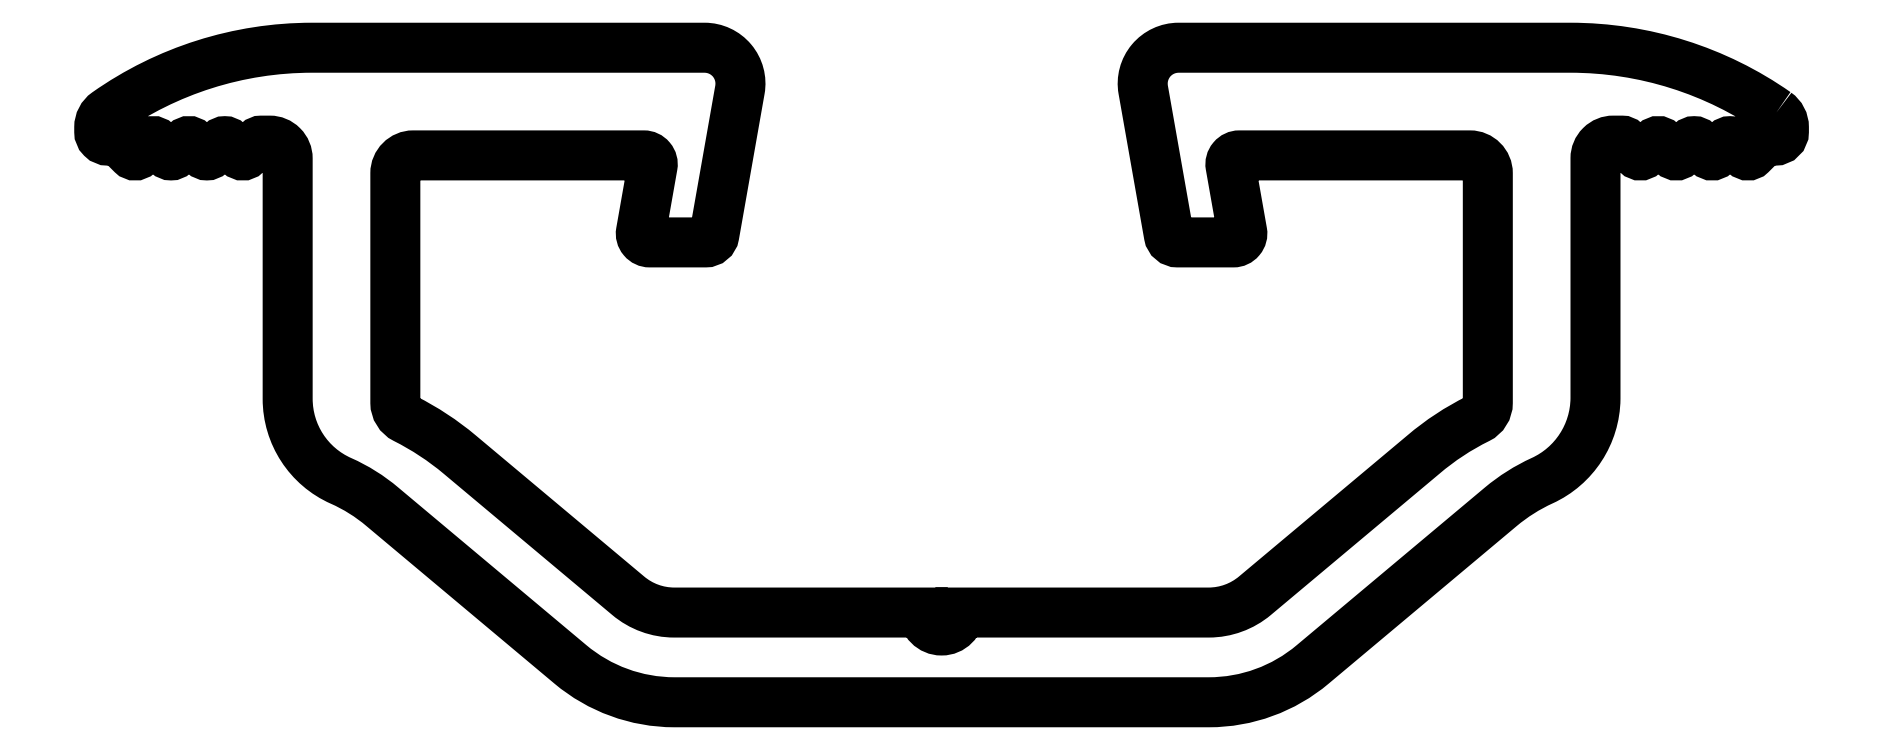
<metadata>
{"format":"dxf","ext":"dxf","renderer":"ezdxf+matplotlib","layout":"modelspace","background":"white","min_lineweight":24,"dpi":150}
</metadata>
<code>
0
SECTION
2
ENTITIES
0
POLYLINE
8
0
66
     1
10
0
20
0
30
-1363
0
VERTEX
8
0
10
493.6
20
617.9
30
-1363
42
0.1539
0
VERTEX
8
0
10
482.2
20
621.5
30
-1363
0
VERTEX
8
0
10
460.3
20
621.5
30
-1363
42
0.4663
0
VERTEX
8
0
10
458.4
20
619.2
30
-1363
0
VERTEX
8
0
10
459.8
20
611.1
30
-1363
42
0.364
0
VERTEX
8
0
10
460.3
20
610.7
30
-1363
0
VERTEX
8
0
10
463.4
20
610.7
30
-1363
42
0.4663
0
VERTEX
8
0
10
463.9
20
611.3
30
-1363
0
VERTEX
8
0
10
463.2
20
615
30
-1363
42
-0.4663
0
VERTEX
8
0
10
463.7
20
615.5
30
-1363
0
VERTEX
8
0
10
476.6
20
615.5
30
-1363
42
-0.4142
0
VERTEX
8
0
10
477.6
20
614.5
30
-1363
0
VERTEX
8
0
10
477.6
20
601.8
30
-1363
42
-0.2856
0
VERTEX
8
0
10
477
20
600.9
30
-1363
42
0.06205
0
VERTEX
8
0
10
474
20
598.9
30
-1363
0
VERTEX
8
0
10
464.6
20
591
30
-1363
42
-0.1753
0
VERTEX
8
0
10
462
20
590.1
30
-1363
0
VERTEX
8
0
10
448.1
20
590.1
30
-1363
42
0.4142
0
VERTEX
8
0
10
448.1
20
590.1
30
-1363
42
-1
0
VERTEX
8
0
10
446.1
20
590.1
30
-1363
0
VERTEX
8
0
10
432.2
20
590.1
30
-1363
42
-0.177
0
VERTEX
8
0
10
429.7
20
591
30
-1363
0
VERTEX
8
0
10
420.3
20
598.9
30
-1363
42
0.05787
0
VERTEX
8
0
10
417.2
20
600.9
30
-1363
42
-0.2811
0
VERTEX
8
0
10
416.7
20
601.8
30
-1363
0
VERTEX
8
0
10
416.7
20
614.5
30
-1363
42
-0.4142
0
VERTEX
8
0
10
417.7
20
615.5
30
-1363
0
VERTEX
8
0
10
430.5
20
615.5
30
-1363
42
-0.4663
0
VERTEX
8
0
10
431
20
615
30
-1363
0
VERTEX
8
0
10
430.4
20
611.3
30
-1363
42
0.4663
0
VERTEX
8
0
10
430.9
20
610.7
30
-1363
0
VERTEX
8
0
10
434
20
610.7
30
-1363
42
0.364
0
VERTEX
8
0
10
434.5
20
611.1
30
-1363
0
VERTEX
8
0
10
435.9
20
619.2
30
-1363
42
0.4663
0
VERTEX
8
0
10
433.9
20
621.5
30
-1363
0
VERTEX
8
0
10
412
20
621.5
30
-1363
42
0.1545
0
VERTEX
8
0
10
400.6
20
617.9
30
-1363
42
0.2436
0
VERTEX
8
0
10
400.2
20
617.1
30
-1363
0
VERTEX
8
0
10
400.2
20
616.9
30
-1363
42
0.4145
0
VERTEX
8
0
10
400.7
20
616.4
30
-1363
0
VERTEX
8
0
10
401.1
20
616.4
30
-1363
42
-0.1989
0
VERTEX
8
0
10
401.3
20
616.3
30
-1363
0
VERTEX
8
0
10
402
20
615.6
30
-1363
42
0.4142
0
VERTEX
8
0
10
402.4
20
615.6
30
-1363
0
VERTEX
8
0
10
403
20
616.3
30
-1363
42
-0.4142
0
VERTEX
8
0
10
403.4
20
616.3
30
-1363
0
VERTEX
8
0
10
404
20
615.6
30
-1363
42
0.4142
0
VERTEX
8
0
10
404.4
20
615.6
30
-1363
0
VERTEX
8
0
10
405
20
616.3
30
-1363
42
-0.4142
0
VERTEX
8
0
10
405.4
20
616.3
30
-1363
0
VERTEX
8
0
10
406
20
615.6
30
-1363
42
0.4142
0
VERTEX
8
0
10
406.4
20
615.6
30
-1363
0
VERTEX
8
0
10
407
20
616.3
30
-1363
42
-0.4142
0
VERTEX
8
0
10
407.4
20
616.3
30
-1363
0
VERTEX
8
0
10
408
20
615.6
30
-1363
42
0.4142
0
VERTEX
8
0
10
408.4
20
615.6
30
-1363
0
VERTEX
8
0
10
409
20
616.3
30
-1363
42
-0.1989
0
VERTEX
8
0
10
409.2
20
616.4
30
-1363
0
VERTEX
8
0
10
409.7
20
616.4
30
-1363
42
-0.4142
0
VERTEX
8
0
10
410.7
20
615.4
30
-1363
0
VERTEX
8
0
10
410.7
20
602
30
-1363
42
0.2967
0
VERTEX
8
0
10
413.7
20
597.4
30
-1363
42
-0.07166
0
VERTEX
8
0
10
416
20
596
30
-1363
0
VERTEX
8
0
10
426.4
20
587.2
30
-1363
42
0.1756
0
VERTEX
8
0
10
432.2
20
585.1
30
-1363
0
VERTEX
8
0
10
462
20
585.1
30
-1363
42
0.1767
0
VERTEX
8
0
10
467.8
20
587.2
30
-1363
0
VERTEX
8
0
10
478.3
20
596
30
-1363
42
-0.06732
0
VERTEX
8
0
10
480.6
20
597.4
30
-1363
42
0.2904
0
VERTEX
8
0
10
483.6
20
602
30
-1363
0
VERTEX
8
0
10
483.6
20
615.4
30
-1363
42
-0.417
0
VERTEX
8
0
10
484.6
20
616.4
30
-1363
0
VERTEX
8
0
10
485
20
616.4
30
-1363
42
-0.1989
0
VERTEX
8
0
10
485.2
20
616.3
30
-1363
0
VERTEX
8
0
10
485.9
20
615.6
30
-1363
42
0.4142
0
VERTEX
8
0
10
486.2
20
615.6
30
-1363
0
VERTEX
8
0
10
486.9
20
616.3
30
-1363
42
-0.4142
0
VERTEX
8
0
10
487.2
20
616.3
30
-1363
0
VERTEX
8
0
10
487.9
20
615.6
30
-1363
42
0.4142
0
VERTEX
8
0
10
488.2
20
615.6
30
-1363
0
VERTEX
8
0
10
488.9
20
616.3
30
-1363
42
-0.4142
0
VERTEX
8
0
10
489.2
20
616.3
30
-1363
0
VERTEX
8
0
10
489.9
20
615.6
30
-1363
42
0.4142
0
VERTEX
8
0
10
490.2
20
615.6
30
-1363
0
VERTEX
8
0
10
490.9
20
616.3
30
-1363
42
-0.4142
0
VERTEX
8
0
10
491.2
20
616.3
30
-1363
0
VERTEX
8
0
10
491.9
20
615.6
30
-1363
42
0.4142
0
VERTEX
8
0
10
492.2
20
615.6
30
-1363
0
VERTEX
8
0
10
492.9
20
616.3
30
-1363
42
-0.1989
0
VERTEX
8
0
10
493.1
20
616.4
30
-1363
0
VERTEX
8
0
10
493.6
20
616.4
30
-1363
42
0.4132
0
VERTEX
8
0
10
494.1
20
616.9
30
-1363
0
VERTEX
8
0
10
494.1
20
617.1
30
-1363
42
0.2447
0
VERTEX
8
0
10
493.6
20
617.9
30
-1363
42
1.921
0
SEQEND
8
0
0
ENDSEC
0
EOF

</code>
